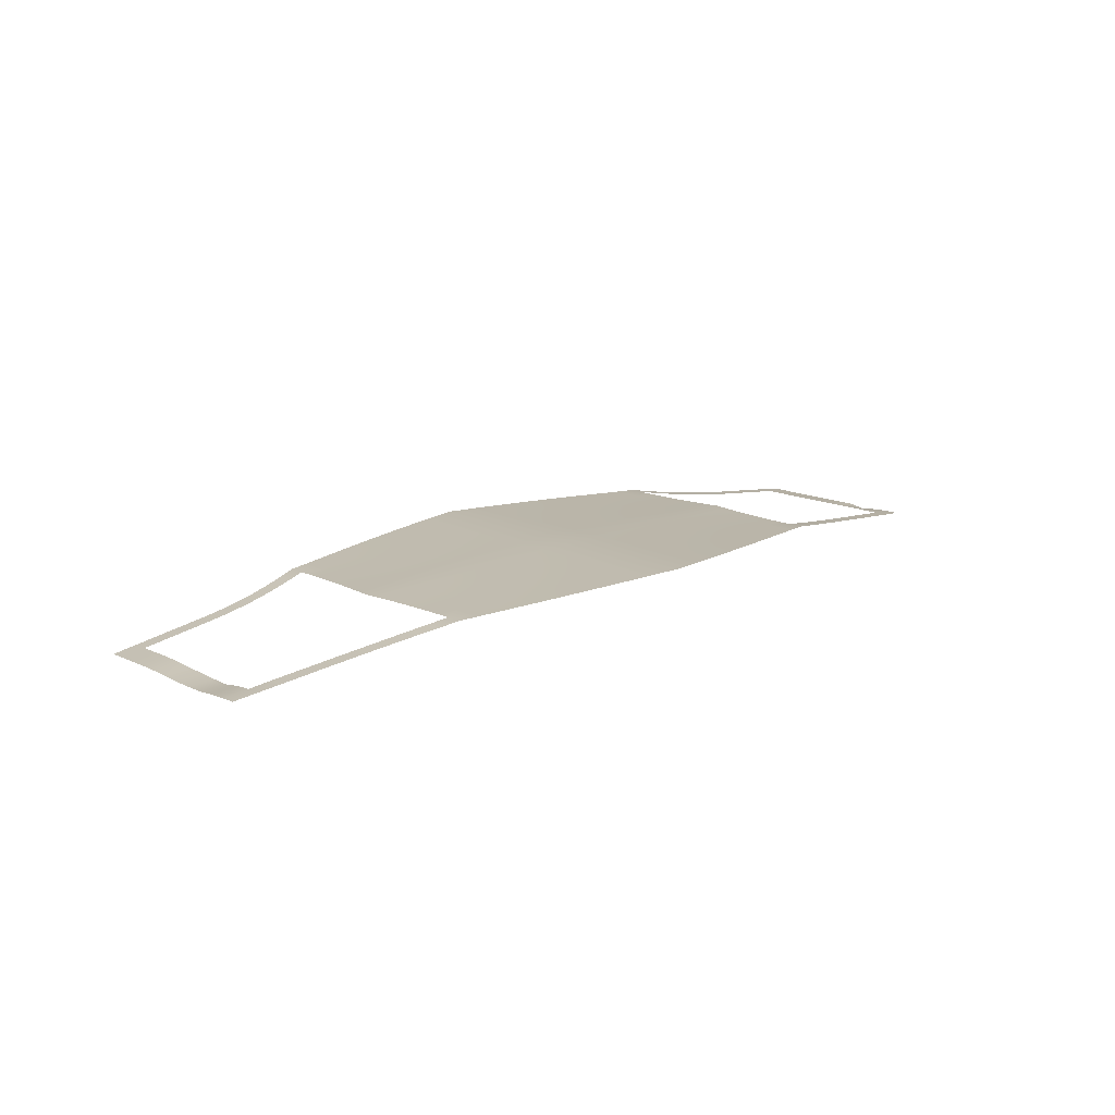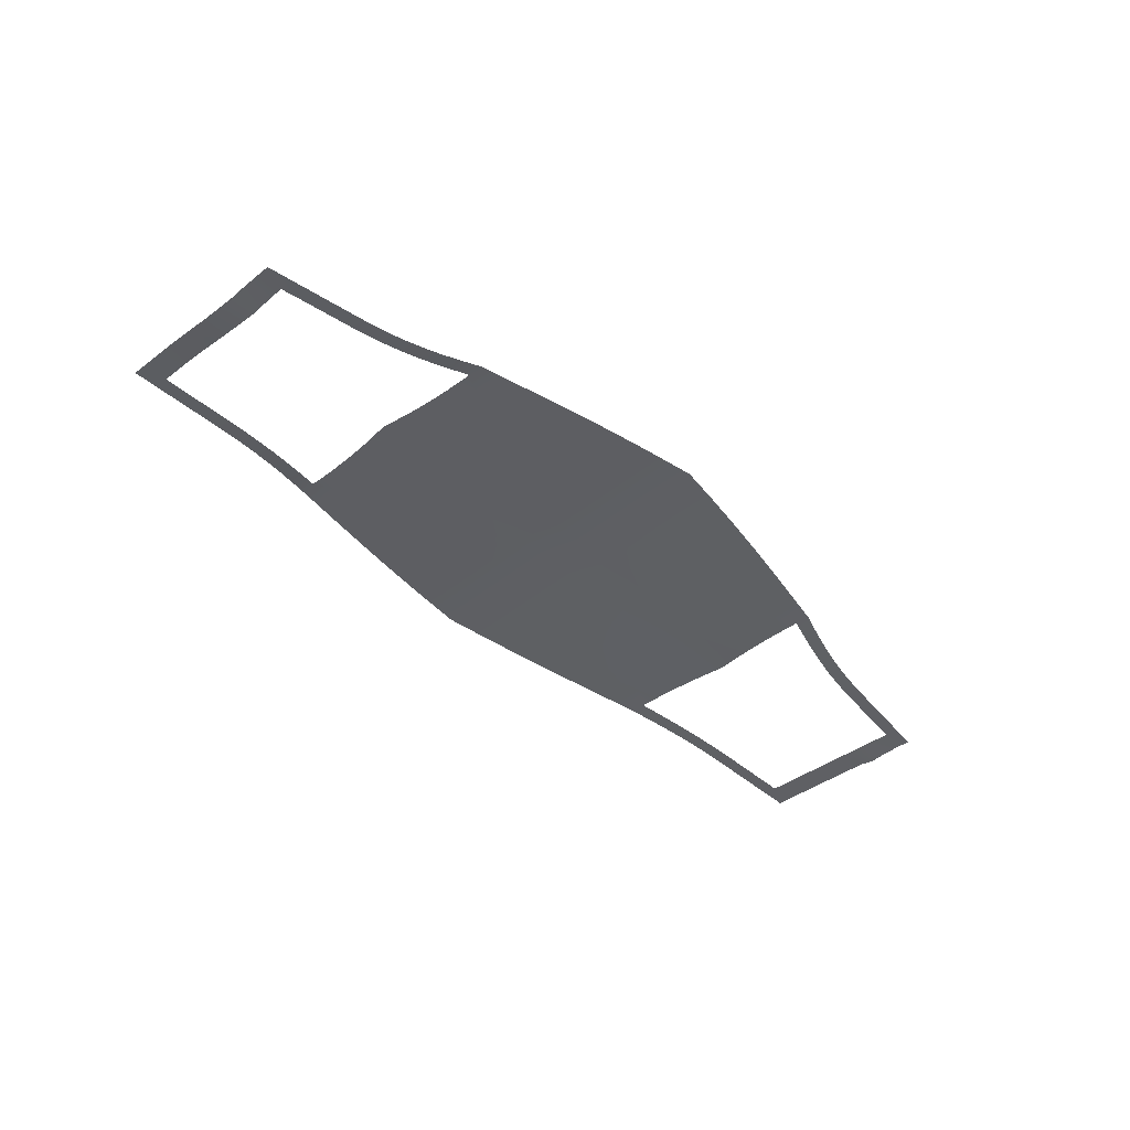
<metadata>
{"format":"obj","ext":"obj","renderer":"f3d","projection":"perspective","resolution":1024,"background":"white","views":[{"elev":15.0,"azim":135.1,"up":"+Z"},{"elev":-40.8,"azim":132.7,"up":"+Z"}]}
</metadata>
<code>
o mask_3.001
v -0.3666 -0.1833 0.01762
v -0.4047 -0.2023 0.01613
v -0.4044 -0.1769 0.01611
v -0.3762 -0 0.01877
v -0.4127 0.02579 0.01696
v -0.3734 0.02667 0.01843
v 0.06645 0.03322 0.02935
v 0 -0 0.03144
v 0 0.03436 0.03124
v 0.06585 -0.2634 0.02885
v 0 -0.2385 0.03078
v 0.06583 -0.2304 0.02884
v 0.06593 -0.1319 0.02892
v 0 -0.1025 0.03095
v 0.06606 -0.09909 0.02903
v 0.2833 -0.1133 0.0212
v 0.2363 -0.08861 0.0232
v 0.2842 -0.08526 0.02134
v 0.2827 -0.2262 0.02109
v 0.2351 -0.2057 0.02295
v 0.2826 -0.1978 0.02107
v 0.06586 0.1646 0.02886
v 0 0.1365 0.03086
v 0 0.1705 0.0308
v 0.2828 0.1414 0.02111
v 0.2356 0.1178 0.02307
v 0.2352 0.147 0.02299
v -0.1837 0.1225 0.025
v -0.2352 0.147 0.02299
v -0.1834 0.1528 0.02492
v -0.3692 -0.07911 0.01792
v -0.4059 -0.1015 0.01626
v -0.4075 -0.07641 0.01643
v -0.1841 -0.09206 0.02513
v -0.2356 -0.1178 0.02307
v -0.2363 -0.08861 0.0232
v -0.1833 -0.2138 0.0249
v -0.2352 -0.2352 0.02297
v -0.2351 -0.2057 0.02295
v -0.1834 -0.1528 0.02492
v -0.2351 -0.1763 0.02295
v -0.2352 -0.147 0.02299
v -0.06586 -0.1646 0.02886
v -0.1269 -0.1904 0.02686
v -0.127 -0.1587 0.02689
v -0.06583 -0.2304 0.02884
v -0.127 -0.2539 0.02688
v -0.1269 -0.2221 0.02686
v -0.06645 -0.03322 0.02935
v -0.1278 -0.0639 0.02723
v -0.1283 -0.03207 0.02743
v -0.06606 -0.09909 0.02903
v -0.1272 -0.1272 0.02696
v -0.1274 -0.09558 0.02708
v -0.3734 -0.02667 0.01843
v -0.4098 -0.05122 0.01666
v -0.4127 -0.02579 0.01696
v -0.2869 -0.02868 0.02179
v -0.3298 -0.05497 0.01978
v -0.3317 -0.02764 0.02005
v -0.2842 -0.08526 0.02134
v -0.3272 -0.1091 0.01942
v -0.3283 -0.08207 0.01957
v -0.1847 0.06158 0.02529
v -0.2363 0.08861 0.0232
v -0.1841 0.09206 0.02513
v -0.06623 0.06623 0.02917
v -0.1274 0.09558 0.02708
v -0.06606 0.09909 0.02903
v -0.0667 -0 0.02957
v -0.1283 0.03207 0.02743
v -0.06645 0.03322 0.02935
v -0.1833 0.1833 0.0249
v -0.2351 0.2057 0.02295
v -0.1833 0.2138 0.0249
v -0.06583 0.1975 0.02884
v -0.1269 0.2221 0.02686
v -0.06583 0.2304 0.02884
v -0.06594 0.1319 0.02892
v -0.127 0.1587 0.02689
v -0.06586 0.1646 0.02886
v -0.3666 0.1571 0.01762
v -0.4044 0.1769 0.01611
v -0.3666 0.1833 0.01762
v -0.2826 0.1696 0.02107
v -0.3262 0.1903 0.01929
v -0.2826 0.1978 0.02107
v -0.2833 0.1133 0.0212
v -0.3265 0.136 0.01932
v -0.2828 0.1414 0.02111
v 0.2842 0.08526 0.02134
v 0.2372 0.05929 0.02339
v 0.2363 0.08861 0.0232
v 0.3692 0.07911 0.01792
v 0.3298 0.05497 0.01978
v 0.3283 0.08207 0.01957
v 0.3734 0.02667 0.01843
v 0.334 -0 0.02037
v 0.3317 0.02764 0.02005
v 0.3666 0.1833 0.01762
v 0.3262 0.1631 0.01929
v 0.3262 0.1903 0.01929
v 0.3669 0.1311 0.01766
v 0.3272 0.1091 0.01942
v 0.3265 0.136 0.01932
v 0.06583 0.2304 0.02884
v 0 0.2045 0.03078
v 0 0.2385 0.03078
v 0.1834 0.1528 0.02492
v 0.1272 0.1272 0.02696
v 0.127 0.1587 0.02689
v 0.2826 -0.1696 0.02107
v 0.2352 -0.147 0.02299
v 0.2828 -0.1414 0.02111
v 0.3666 -0.1571 0.01762
v 0.3265 -0.136 0.01932
v 0.3669 -0.1311 0.01766
v 0.3668 -0.2096 0.01764
v 0.3262 -0.1903 0.01929
v 0.3666 -0.1833 0.01762
v 0.2854 -0.05707 0.02154
v 0.2383 -0.02978 0.02362
v 0.2869 -0.02868 0.02179
v 0.371 -0.053 0.01815
v 0.3317 -0.02764 0.02005
v 0.3734 -0.02667 0.01843
v 0.3678 -0.1051 0.01776
v 0.3283 -0.08207 0.01957
v 0.3692 -0.07911 0.01792
v 0.06623 -0.06623 0.02917
v 0 -0.03436 0.03124
v 0.06645 -0.03322 0.02935
v 0.1837 -0.1225 0.025
v 0.1274 -0.09558 0.02708
v 0.1841 -0.09206 0.02513
v 0.06583 -0.1975 0.02884
v 0 -0.1705 0.0308
v 0.06586 -0.1646 0.02886
v 0.1833 -0.1833 0.0249
v 0.127 -0.1587 0.02689
v 0.1834 -0.1528 0.02492
v 0.1834 -0.2445 0.02491
v 0.1269 -0.2221 0.02686
v 0.1833 -0.2138 0.0249
v 0.1841 0.09206 0.02513
v 0.1278 0.0639 0.02723
v 0.1274 0.09558 0.02708
v 0.1855 0.03092 0.02551
v 0.1288 -0 0.02766
v 0.1283 0.03207 0.02743
v -0.371 0.053 0.01815
v -0.4075 0.07641 0.01643
v -0.3692 0.07911 0.01792
v -0.3669 -0.1311 0.01766
v -0.4044 -0.1517 0.01611
v -0.4048 -0.1265 0.01615
v -0.2828 -0.1414 0.02111
v -0.3262 -0.1631 0.01929
v -0.3265 -0.136 0.01932
v -0.2826 -0.1978 0.02107
v -0.3264 -0.2176 0.01931
v -0.3262 -0.1903 0.01929
v -0.2826 -0.1696 0.02107
v -0.2827 -0.2262 0.02109
v -0.2833 -0.1133 0.0212
v -0.3678 -0.1051 0.01776
v -0.3666 -0.1571 0.01762
v 0.1847 0.06158 0.02529
v 0.2383 0.02978 0.02362
v 0.1864 -0 0.02576
v 0.1837 0.1225 0.025
v 0.06593 0.1319 0.02892
v 0 0.1025 0.03095
v 0.06606 0.09909 0.02903
v 0.1269 -0.1904 0.02686
v 0.2351 -0.1763 0.02295
v 0.2352 -0.2352 0.02297
v 0.1272 -0.1272 0.02696
v 0.2356 -0.1178 0.02307
v 0 -0.1365 0.03086
v 0.1278 -0.0639 0.02723
v 0.1847 -0.06158 0.02529
v 0.2372 -0.05929 0.02339
v 0.1855 -0.03092 0.02551
v 0.0667 -0 0.02957
v 0.1283 -0.03207 0.02743
v 0.3298 -0.05497 0.01978
v 0.4075 -0.07641 0.01643
v 0.4098 -0.05122 0.01666
v 0.4059 -0.1015 0.01626
v 0.3762 -0 0.01877
v 0.4127 -0.02579 0.01696
v 0.4161 -0 0.01732
v 0.2396 -0 0.0239
v 0.2886 -0 0.02209
v 0.3262 -0.1631 0.01929
v 0.4044 -0.1769 0.01611
v 0.4044 -0.1517 0.01611
v 0.4047 -0.2023 0.01613
v 0.3272 -0.1091 0.01942
v 0.4048 -0.1265 0.01615
v 0.1834 0.2445 0.02491
v 0.1269 0.2221 0.02686
v 0.127 0.2539 0.02688
v 0.2352 0.2352 0.02297
v 0.1833 0.2138 0.0249
v 0.06585 0.2634 0.02885
v 0 0.2727 0.03079
v 0.06583 0.1975 0.02884
v 0.3666 0.1571 0.01762
v 0.4044 0.1517 0.01611
v 0.4048 0.1265 0.01615
v 0.3678 0.1051 0.01776
v 0.3668 0.2096 0.01764
v 0.3264 0.2176 0.01931
v 0.4047 0.2023 0.01613
v 0.4044 0.1769 0.01611
v 0.2827 0.2262 0.02109
v 0.2351 0.2057 0.02295
v 0.2826 0.1978 0.02107
v 0.371 0.053 0.01815
v 0.4098 0.05122 0.01666
v 0.4127 0.02579 0.01696
v 0.4059 0.1015 0.01626
v 0.4075 0.07641 0.01643
v 0.2833 0.1133 0.0212
v 0.2854 0.05707 0.02154
v -0.3262 0.1631 0.01929
v -0.2351 0.1763 0.02295
v -0.2356 0.1178 0.02307
v -0.3264 0.2176 0.01931
v -0.2827 0.2262 0.02109
v -0.2352 0.2352 0.02297
v -0.4047 0.2023 0.01613
v -0.3668 0.2096 0.01764
v -0.1269 0.1904 0.02686
v -0.127 0.2539 0.02688
v -0.06585 0.2634 0.02885
v -0.1834 0.2445 0.02491
v -0.1278 0.0639 0.02723
v 0 0.06852 0.03108
v -0.1272 0.1272 0.02696
v -0.2854 -0.05707 0.02154
v -0.2372 -0.05929 0.02339
v -0.2886 -0 0.02209
v -0.334 -0 0.02037
v -0.371 -0.053 0.01815
v -0.06594 -0.1319 0.02892
v -0.1288 -0 0.02766
v -0.06623 -0.06623 0.02917
v -0.06583 -0.1975 0.02884
v 0 -0.2045 0.03078
v -0.06585 -0.2634 0.02885
v -0.1837 -0.1225 0.025
v -0.1833 -0.1833 0.0249
v -0.1834 -0.2445 0.02491
v -0.1847 -0.06158 0.02529
v -0.1855 0.03092 0.02551
v -0.3669 0.1311 0.01766
v -0.4044 0.1517 0.01611
v 0.2869 0.02868 0.02179
v 0.3264 -0.2176 0.01931
v 0 -0.06852 0.03108
v 0.127 -0.2539 0.02688
v 0.06623 0.06623 0.02917
v -0.4098 0.05122 0.01666
v -0.3317 0.02764 0.02005
v -0.3298 0.05497 0.01978
v -0.3668 -0.2096 0.01764
v 0.7312 0.1295 -0.02767
v 0.7722 0.1489 -0.03144
v 0.7721 0.1262 -0.0319
v 0.4371 0.1929 0.01022
v 0.437 0.1683 0.01021
v 0.469 0.1845 0.004727
v 0.4689 0.1605 0.004723
v 0.501 0.1771 -0.000397
v 0.501 0.1537 -0.000397
v 0.5343 0.1709 -0.005205
v 0.5343 0.1479 -0.005205
v 0.5697 0.1658 -0.009763
v 0.5697 0.143 -0.009763
v 0.6085 0.1619 -0.01415
v 0.6085 0.1392 -0.01415
v 0.6494 0.1587 -0.01847
v 0.6494 0.136 -0.01847
v 0.6904 0.1554 -0.02279
v 0.6903 0.1327 -0.02285
v 0.7313 0.1521 -0.02711
v 0.7718 0.01535 -0.03541
v 0.7309 -0.009091 -0.03045
v 0.7307 0.01862 -0.03214
v 0.731 0.1018 -0.02993
v 0.772 0.09849 -0.03347
v 0.7306 0.07422 -0.03447
v 0.7717 0.07082 -0.03595
v 0.7306 0.04638 -0.0334
v 0.7717 0.04307 -0.03597
v 0.7313 -0.1295 -0.02711
v 0.7722 -0.1489 -0.03144
v 0.7313 -0.1521 -0.02711
v 0.4371 -0.1929 0.01022
v 0.437 -0.1683 0.01021
v 0.469 -0.1845 0.004727
v 0.4689 -0.1605 0.004723
v 0.501 -0.1771 -0.000397
v 0.501 -0.1537 -0.000397
v 0.5343 -0.1709 -0.005205
v 0.5343 -0.1479 -0.005205
v 0.5697 -0.1658 -0.009763
v 0.5697 -0.143 -0.009763
v 0.6085 -0.1619 -0.01415
v 0.6085 -0.1392 -0.01415
v 0.6494 -0.1587 -0.01847
v 0.6494 -0.136 -0.01847
v 0.6904 -0.1554 -0.02279
v 0.6904 -0.1327 -0.02279
v 0.7308 0.009091 -0.03165
v 0.7719 -0.01536 -0.03371
v 0.731 -0.01862 -0.02975
v 0.7313 -0.1017 -0.02711
v 0.7722 -0.1262 -0.03144
v 0.7313 -0.07404 -0.02711
v 0.7722 -0.09848 -0.03144
v 0.7312 -0.04633 -0.0279
v 0.7722 -0.07077 -0.03144
v 0.7721 -0.04306 -0.0321
v -0.2869 0.02868 0.02179
v -0.2396 -0 0.0239
v -0.2842 0.08526 0.02134
v -0.2372 0.05929 0.02339
v -0.2854 0.05707 0.02154
v -0.3272 0.1091 0.01942
v -0.3678 0.1051 0.01776
v -0.2383 -0.02978 0.02362
v -0.1855 -0.03092 0.02551
v -0.2383 0.02978 0.02362
v -0.1864 -0 0.02576
v -0.4048 0.1265 0.01615
v -0.4059 0.1015 0.01626
v -0.3283 0.08207 0.01957
v -0.7313 0.1295 -0.02711
v -0.7722 0.1489 -0.03144
v -0.7313 0.1521 -0.02711
v -0.4371 0.1929 0.01022
v -0.437 0.1683 0.01021
v -0.469 0.1845 0.004727
v -0.4689 0.1605 0.004723
v -0.501 0.1771 -0.000397
v -0.501 0.1537 -0.000397
v -0.5343 0.1709 -0.005205
v -0.6085 0.1392 -0.01415
v -0.6494 0.1587 -0.01847
v -0.6085 0.1619 -0.01415
v -0.6494 0.136 -0.01847
v -0.6903 0.1554 -0.02279
v -0.6903 0.1327 -0.02279
v -0.7313 -0.009091 -0.02711
v -0.7722 0.01536 -0.03144
v -0.7313 0.01862 -0.02711
v -0.7313 0.1017 -0.02711
v -0.7722 0.1262 -0.03144
v -0.7313 0.04633 -0.02711
v -0.7715 0.07074 -0.03636
v -0.7313 0.07404 -0.02712
v -0.7721 0.04306 -0.0317
v -0.7313 -0.1295 -0.02711
v -0.7722 -0.1489 -0.03144
v -0.7722 -0.1262 -0.03144
v -0.4371 -0.1929 0.01022
v -0.437 -0.1683 0.01021
v -0.469 -0.1845 0.004727
v -0.4689 -0.1605 0.004723
v -0.501 -0.1537 -0.000397
v -0.5343 -0.1709 -0.005205
v -0.5343 -0.1479 -0.005205
v -0.5697 -0.1658 -0.009763
v -0.5697 -0.143 -0.009763
v -0.6085 -0.1619 -0.01415
v -0.6085 -0.1392 -0.01415
v -0.6494 -0.1587 -0.01847
v -0.6494 -0.136 -0.01847
v -0.6903 -0.1554 -0.02279
v -0.6903 -0.1327 -0.02279
v -0.7313 -0.1521 -0.02711
v -0.7722 -0.01535 -0.03144
v -0.7313 0.009091 -0.02711
v -0.7313 -0.01862 -0.02711
v -0.7313 -0.1017 -0.02711
v -0.7722 -0.09848 -0.03144
v -0.7313 -0.07404 -0.02711
v -0.7722 -0.07077 -0.03144
v -0.7313 -0.04633 -0.02711
v -0.7722 -0.04306 -0.03144
v 0.2351 0.1763 0.02295
v 0.1269 0.1904 0.02686
v 0.2826 0.1696 0.02107
v 0.1833 0.1833 0.0249
v -0.501 -0.1771 -0.000397
v -0.4161 -0 0.01732
v -0.5343 0.1479 -0.005205
v -0.5697 0.1658 -0.009763
v -0.5697 0.143 -0.009763
v -0.772 0.09848 -0.03267
v 0 -0.2727 0.03079
v 0.7719 -0.01235 -0.0339
v 0.7718 0.01235 -0.03528
v -0.7722 -0.01235 -0.03144
v -0.7722 0.01235 -0.03144
f 1 2 3
f 4 5 6
f 7 8 9
f 10 11 12
f 13 14 15
f 16 17 18
f 19 20 21
f 22 23 24
f 25 26 27
f 28 29 30
f 31 32 33
f 34 35 36
f 37 38 39
f 40 41 42
f 43 44 45
f 46 47 48
f 49 50 51
f 52 53 54
f 55 56 57
f 58 59 60
f 61 62 63
f 64 65 66
f 67 68 69
f 70 71 72
f 73 74 75
f 76 77 78
f 79 80 81
f 82 83 84
f 85 86 87
f 88 89 90
f 91 92 93
f 94 95 96
f 97 98 99
f 100 101 102
f 103 104 105
f 106 107 108
f 109 110 111
f 112 113 114
f 115 116 117
f 118 119 120
f 121 122 123
f 124 125 126
f 127 128 129
f 130 131 132
f 133 134 135
f 136 137 138
f 139 140 141
f 142 143 144
f 145 146 147
f 148 149 150
f 151 152 153
f 154 155 156
f 157 158 159
f 160 161 162
f 163 162 158
f 41 160 163
f 39 164 160
f 165 159 62
f 35 157 165
f 42 163 157
f 166 156 32
f 62 154 166
f 159 167 154
f 168 150 146
f 92 148 168
f 169 170 148
f 171 147 110
f 26 145 171
f 93 168 145
f 172 173 23
f 110 174 172
f 144 175 139
f 20 139 176
f 177 144 20
f 141 178 133
f 113 133 179
f 176 141 113
f 138 180 13
f 140 13 178
f 175 138 140
f 135 181 182
f 17 182 183
f 179 135 17
f 183 184 122
f 132 8 185
f 186 185 149
f 181 132 186
f 129 187 124
f 188 124 189
f 190 129 188
f 126 98 191
f 192 191 193
f 189 126 192
f 123 194 195
f 187 123 125
f 120 196 115
f 197 115 198
f 199 120 197
f 117 200 127
f 201 127 190
f 198 117 201
f 114 179 16
f 116 16 200
f 196 114 116
f 27 171 109
f 202 203 204
f 205 206 202
f 207 108 208
f 204 106 207
f 203 209 106
f 210 105 101
f 211 103 210
f 212 213 103
f 214 102 215
f 216 100 214
f 217 210 100
f 218 219 205
f 215 220 218
f 221 99 95
f 222 97 221
f 223 191 97
f 213 96 104
f 224 94 213
f 225 221 94
f 226 93 26
f 104 91 226
f 96 227 91
f 90 228 85
f 29 85 229
f 230 90 29
f 87 231 232
f 74 232 233
f 229 87 74
f 84 234 235
f 228 84 86
f 81 236 76
f 24 76 107
f 23 81 24
f 78 237 238
f 108 238 208
f 107 78 108
f 75 233 239
f 77 239 237
f 236 75 77
f 72 240 67
f 9 67 241
f 8 72 9
f 69 242 79
f 173 79 23
f 241 69 173
f 66 230 28
f 68 28 242
f 240 66 68
f 243 63 59
f 244 61 243
f 36 165 61
f 245 60 246
f 246 55 4
f 60 247 55
f 14 248 52
f 70 51 249
f 131 250 49
f 251 48 44
f 252 46 251
f 11 253 46
f 248 45 53
f 180 43 248
f 137 251 43
f 254 42 35
f 53 40 254
f 45 255 40
f 255 39 41
f 44 37 255
f 48 256 37
f 257 36 244
f 50 34 257
f 54 254 34
f 247 33 56
f 59 31 247
f 63 166 31
f 71 64 240
f 249 258 71
f 30 229 73
f 80 73 236
f 242 30 80
f 259 260 82
f 89 82 228
f 227 169 92
f 95 261 227
f 99 195 261
f 105 226 25
f 209 24 107
f 111 172 22
f 21 176 112
f 119 112 196
f 262 21 119
f 18 183 121
f 128 121 187
f 200 18 128
f 15 263 130
f 134 130 181
f 178 15 134
f 12 252 136
f 143 136 175
f 264 12 143
f 265 9 241
f 146 7 265
f 150 185 7
f 6 266 151
f 267 151 268
f 246 6 267
f 167 3 155
f 158 1 167
f 162 269 1
f 270 271 272
f 217 273 274
f 274 275 276
f 276 277 278
f 278 279 280
f 280 281 282
f 282 283 284
f 284 285 286
f 286 287 288
f 288 289 270
f 290 291 292
f 272 293 270
f 294 295 293
f 296 297 295
f 298 292 297
f 299 300 301
f 197 302 199
f 303 304 302
f 305 306 304
f 307 308 306
f 309 310 308
f 311 312 310
f 313 314 312
f 315 316 314
f 317 301 316
f 318 319 320
f 321 322 299
f 323 324 321
f 325 326 323
f 320 327 325
f 174 241 173
f 147 265 174
f 328 329 245
f 330 331 332
f 153 268 151
f 259 333 334
f 335 243 58
f 51 257 336
f 331 258 337
f 337 338 329
f 249 336 338
f 338 335 329
f 336 244 335
f 329 58 245
f 339 334 340
f 235 86 84
f 334 341 153
f 340 153 152
f 88 65 330
f 333 330 341
f 341 332 268
f 170 122 184
f 149 184 186
f 186 182 181
f 332 337 328
f 268 328 267
f 267 245 246
f 263 52 250
f 250 54 50
f 342 343 344
f 83 345 234
f 346 347 345
f 348 349 347
f 350 351 349
f 352 353 354
f 355 356 353
f 357 344 356
f 358 359 360
f 361 362 342
f 363 364 365
f 360 366 363
f 367 368 369
f 3 370 371
f 371 372 373
f 374 375 376
f 376 377 378
f 378 379 380
f 380 381 382
f 382 383 384
f 384 385 367
f 386 387 388
f 369 389 367
f 390 391 389
f 392 393 391
f 394 388 393
f 49 8 131
f 109 395 27
f 22 396 111
f 25 101 105
f 397 102 101
f 395 220 397
f 27 397 25
f 111 398 109
f 398 219 395
f 396 206 398
f 373 399 374
f 261 194 169
f 4 57 400
f 195 125 123
f 401 402 351
f 403 354 402
f 365 404 361
f 1 269 2
f 4 400 5
f 7 185 8
f 10 405 11
f 13 180 14
f 16 179 17
f 19 177 20
f 22 172 23
f 25 226 26
f 28 230 29
f 31 166 32
f 34 254 35
f 37 256 38
f 40 255 41
f 43 251 44
f 46 253 47
f 49 250 50
f 52 248 53
f 55 247 56
f 58 243 59
f 61 165 62
f 64 331 65
f 67 240 68
f 70 249 71
f 73 229 74
f 76 236 77
f 79 242 80
f 82 260 83
f 85 228 86
f 88 333 89
f 91 227 92
f 94 221 95
f 97 191 98
f 100 210 101
f 103 213 104
f 106 209 107
f 109 171 110
f 112 176 113
f 115 196 116
f 118 262 119
f 121 183 122
f 124 187 125
f 127 200 128
f 130 263 131
f 133 178 134
f 136 252 137
f 139 175 140
f 142 264 143
f 145 168 146
f 148 170 149
f 151 266 152
f 154 167 155
f 157 163 158
f 160 164 161
f 163 160 162
f 41 39 160
f 39 38 164
f 165 157 159
f 35 42 157
f 42 41 163
f 166 154 156
f 62 159 154
f 159 158 167
f 168 148 150
f 92 169 148
f 169 194 170
f 171 145 147
f 26 93 145
f 93 92 168
f 172 174 173
f 110 147 174
f 144 143 175
f 20 144 139
f 177 142 144
f 141 140 178
f 113 141 133
f 176 139 141
f 138 137 180
f 140 138 13
f 175 136 138
f 135 134 181
f 17 135 182
f 179 133 135
f 183 182 184
f 132 131 8
f 186 132 185
f 181 130 132
f 129 128 187
f 188 129 124
f 190 127 129
f 126 125 98
f 192 126 191
f 189 124 126
f 123 122 194
f 187 121 123
f 120 119 196
f 197 120 115
f 199 118 120
f 117 116 200
f 201 117 127
f 198 115 117
f 114 113 179
f 116 114 16
f 196 112 114
f 27 26 171
f 202 206 203
f 205 219 206
f 207 106 108
f 204 203 106
f 203 396 209
f 210 103 105
f 211 212 103
f 212 224 213
f 214 100 102
f 216 217 100
f 217 211 210
f 218 220 219
f 215 102 220
f 221 97 99
f 222 223 97
f 223 193 191
f 213 94 96
f 224 225 94
f 225 222 221
f 226 91 93
f 104 96 91
f 96 95 227
f 90 89 228
f 29 90 85
f 230 88 90
f 87 86 231
f 74 87 232
f 229 85 87
f 84 83 234
f 228 82 84
f 81 80 236
f 24 81 76
f 23 79 81
f 78 77 237
f 108 78 238
f 107 76 78
f 75 74 233
f 77 75 239
f 236 73 75
f 72 71 240
f 9 72 67
f 8 70 72
f 69 68 242
f 173 69 79
f 241 67 69
f 66 65 230
f 68 66 28
f 240 64 66
f 243 61 63
f 244 36 61
f 36 35 165
f 245 58 60
f 246 60 55
f 60 59 247
f 14 180 248
f 70 49 51
f 131 263 250
f 251 46 48
f 252 11 46
f 11 405 253
f 248 43 45
f 180 137 43
f 137 252 251
f 254 40 42
f 53 45 40
f 45 44 255
f 255 37 39
f 44 48 37
f 48 47 256
f 257 34 36
f 50 54 34
f 54 53 254
f 247 31 33
f 59 63 31
f 63 62 166
f 71 258 64
f 249 338 258
f 30 29 229
f 80 30 73
f 242 28 30
f 259 339 260
f 89 259 82
f 227 261 169
f 95 99 261
f 99 98 195
f 105 104 226
f 209 22 24
f 111 110 172
f 21 20 176
f 119 21 112
f 262 19 21
f 18 17 183
f 128 18 121
f 200 16 18
f 15 14 263
f 134 15 130
f 178 13 15
f 12 11 252
f 143 12 136
f 264 10 12
f 265 7 9
f 146 150 7
f 150 149 185
f 6 5 266
f 267 6 151
f 246 4 6
f 167 1 3
f 158 162 1
f 162 161 269
f 270 289 271
f 217 216 273
f 274 273 275
f 276 275 277
f 278 277 279
f 280 279 281
f 282 281 283
f 284 283 285
f 286 285 287
f 288 287 289
f 290 406 291
f 272 294 293
f 294 296 295
f 296 298 297
f 298 290 292
f 299 322 300
f 197 303 302
f 303 305 304
f 305 307 306
f 307 309 308
f 309 311 310
f 311 313 312
f 313 315 314
f 315 317 316
f 317 299 301
f 318 407 319
f 321 324 322
f 323 326 324
f 325 327 326
f 320 319 327
f 174 265 241
f 147 146 265
f 328 337 329
f 330 65 331
f 153 341 268
f 259 89 333
f 335 244 243
f 51 50 257
f 331 64 258
f 337 258 338
f 249 51 336
f 338 336 335
f 336 257 244
f 329 335 58
f 339 259 334
f 235 231 86
f 334 333 341
f 340 334 153
f 88 230 65
f 333 88 330
f 341 330 332
f 170 194 122
f 149 170 184
f 186 184 182
f 332 331 337
f 268 332 328
f 267 328 245
f 263 14 52
f 250 52 54
f 342 362 343
f 83 346 345
f 346 348 347
f 348 350 349
f 350 401 351
f 352 355 353
f 355 357 356
f 357 342 344
f 358 408 359
f 361 404 362
f 363 366 364
f 360 359 366
f 367 385 368
f 3 2 370
f 371 370 372
f 374 399 375
f 376 375 377
f 378 377 379
f 380 379 381
f 382 381 383
f 384 383 385
f 386 409 387
f 369 390 389
f 390 392 391
f 392 394 393
f 394 386 388
f 49 70 8
f 109 398 395
f 22 209 396
f 25 397 101
f 397 220 102
f 395 219 220
f 27 395 397
f 111 396 398
f 398 206 219
f 396 203 206
f 373 372 399
f 261 195 194
f 4 55 57
f 195 98 125
f 401 403 402
f 403 352 354
f 365 364 404

</code>
